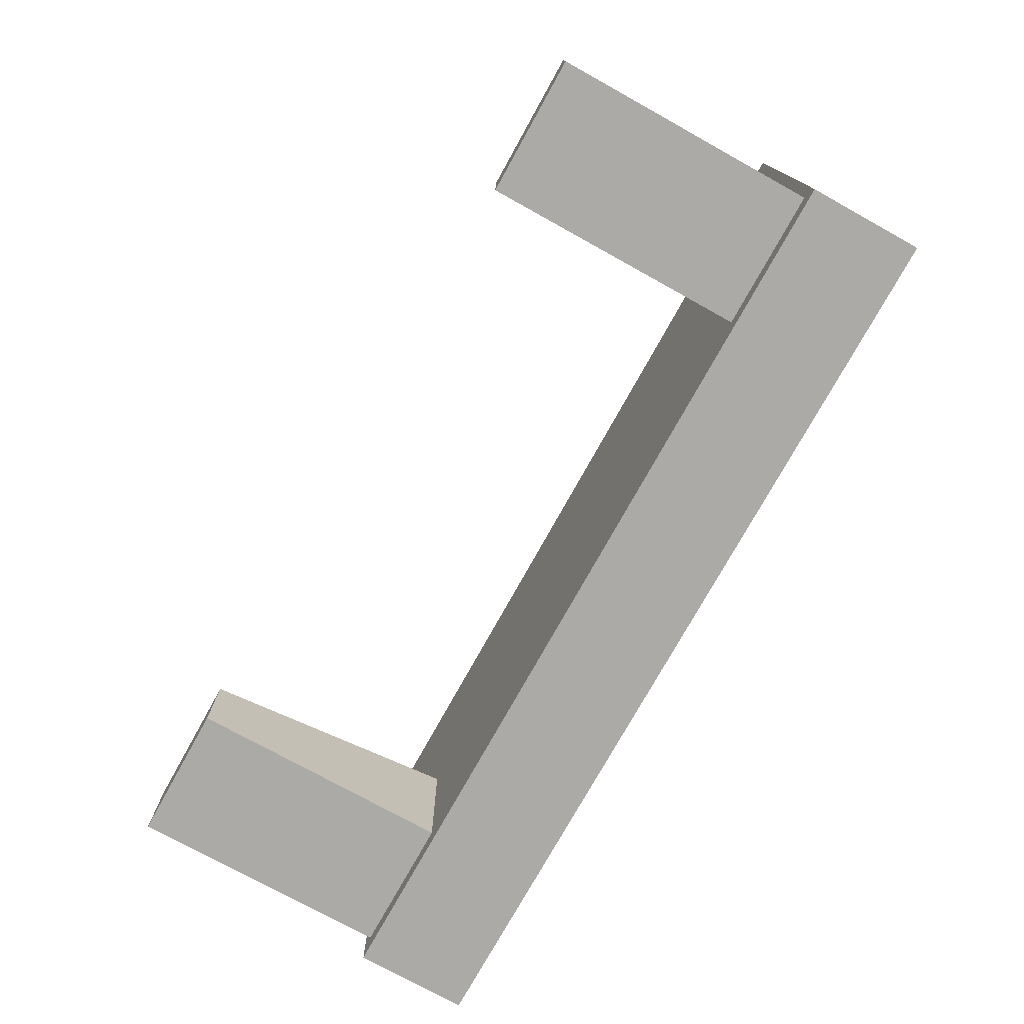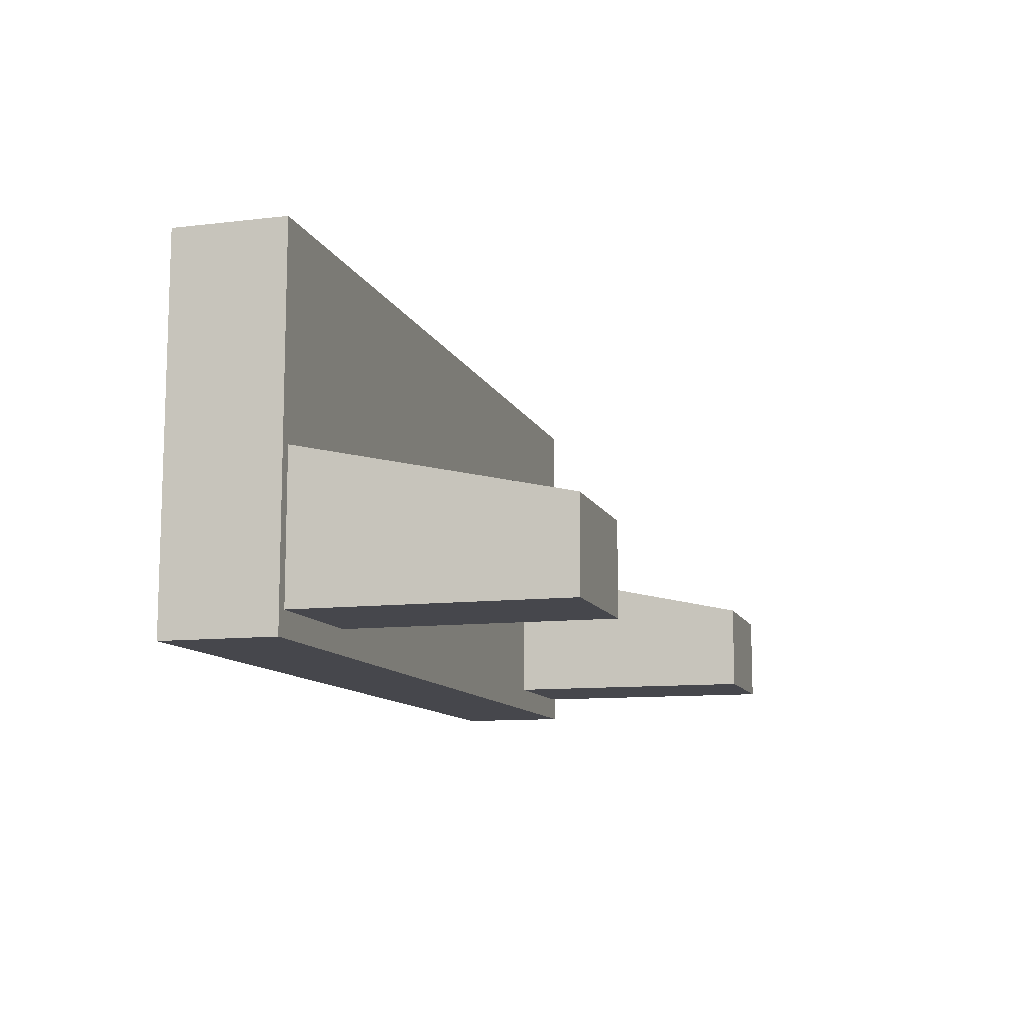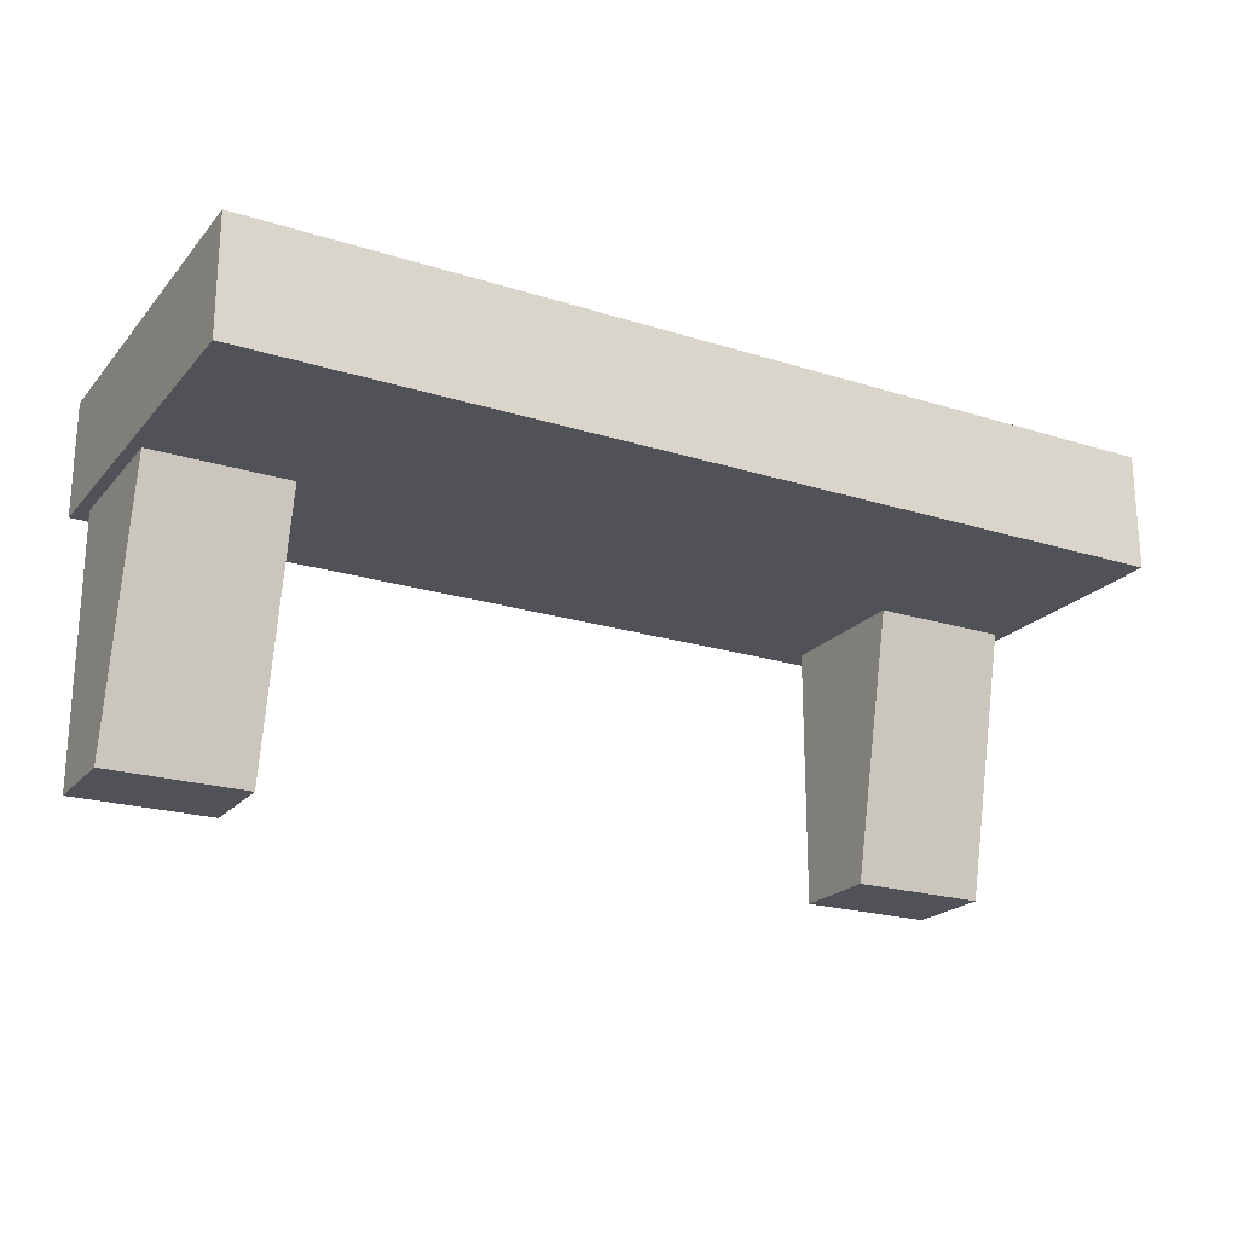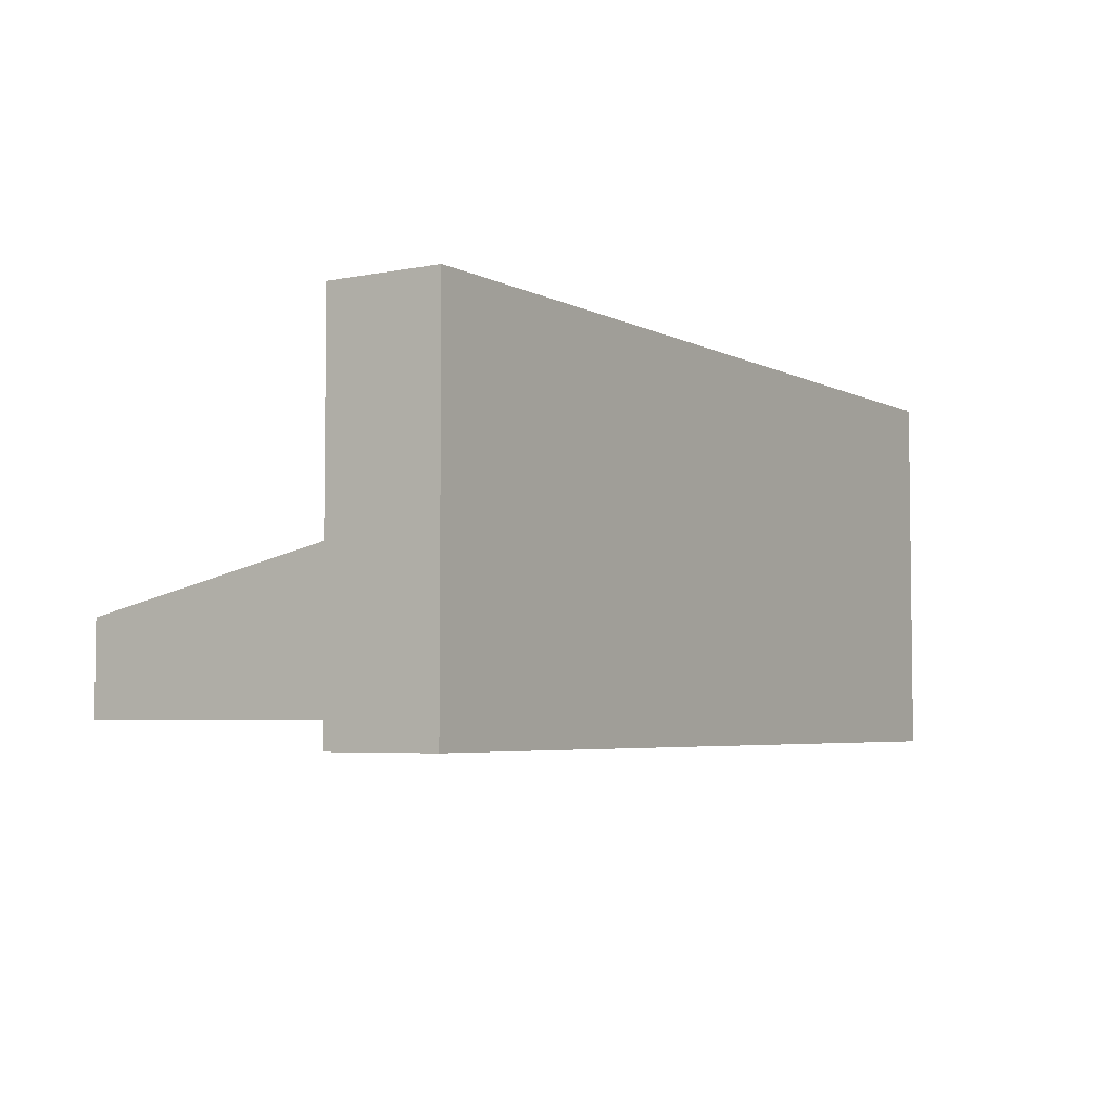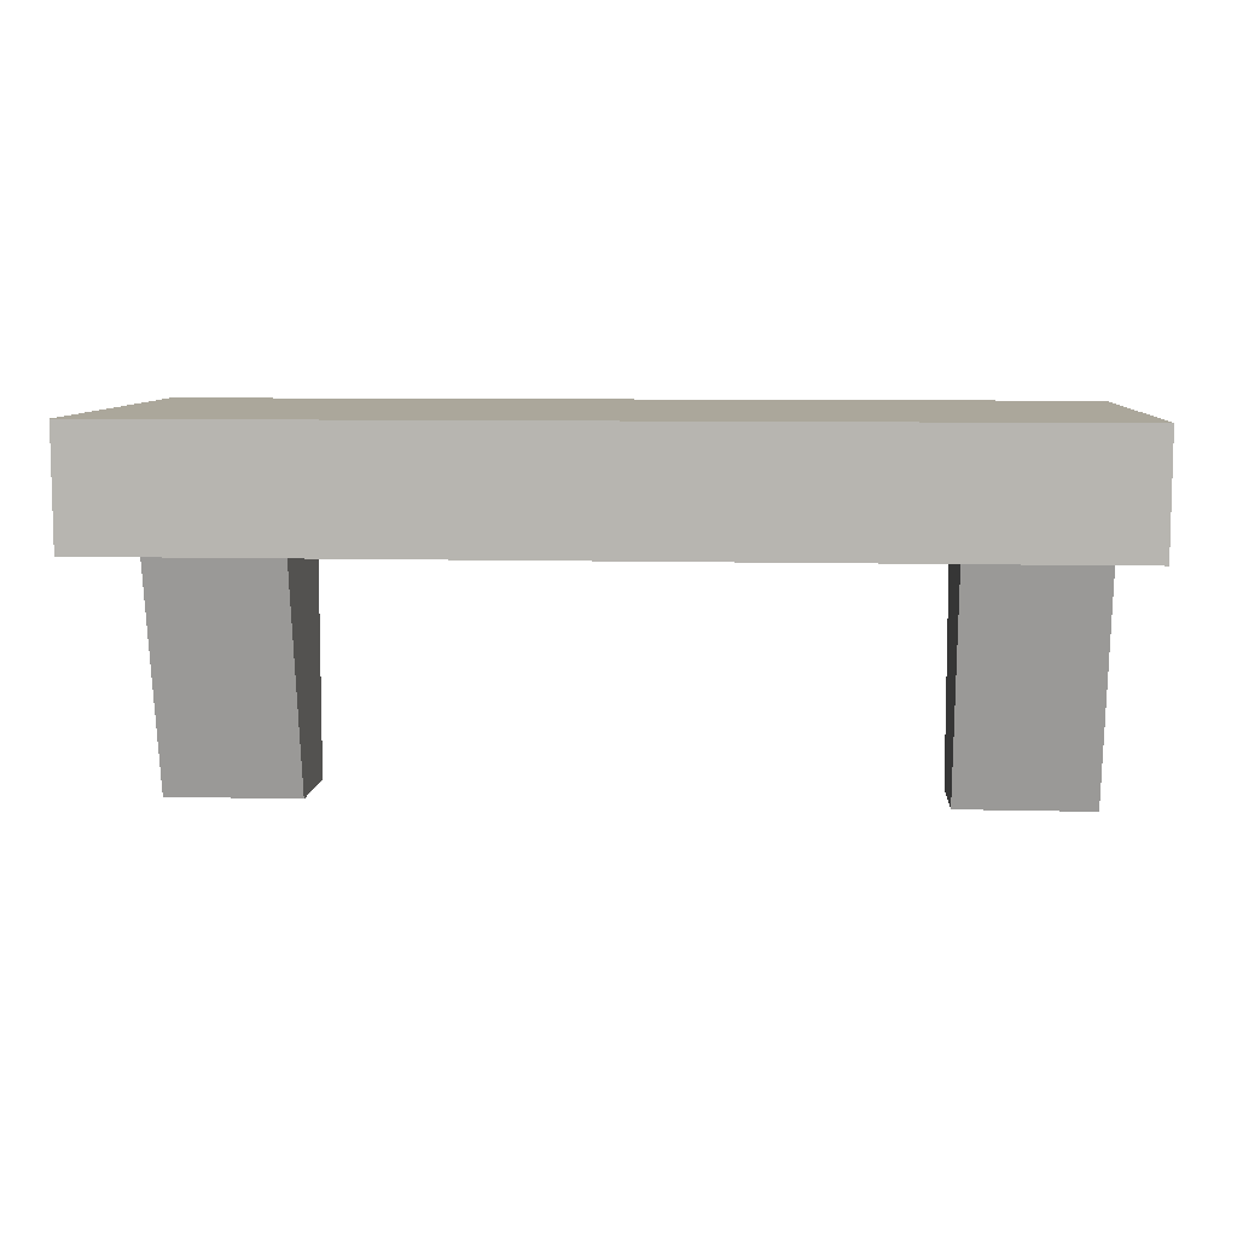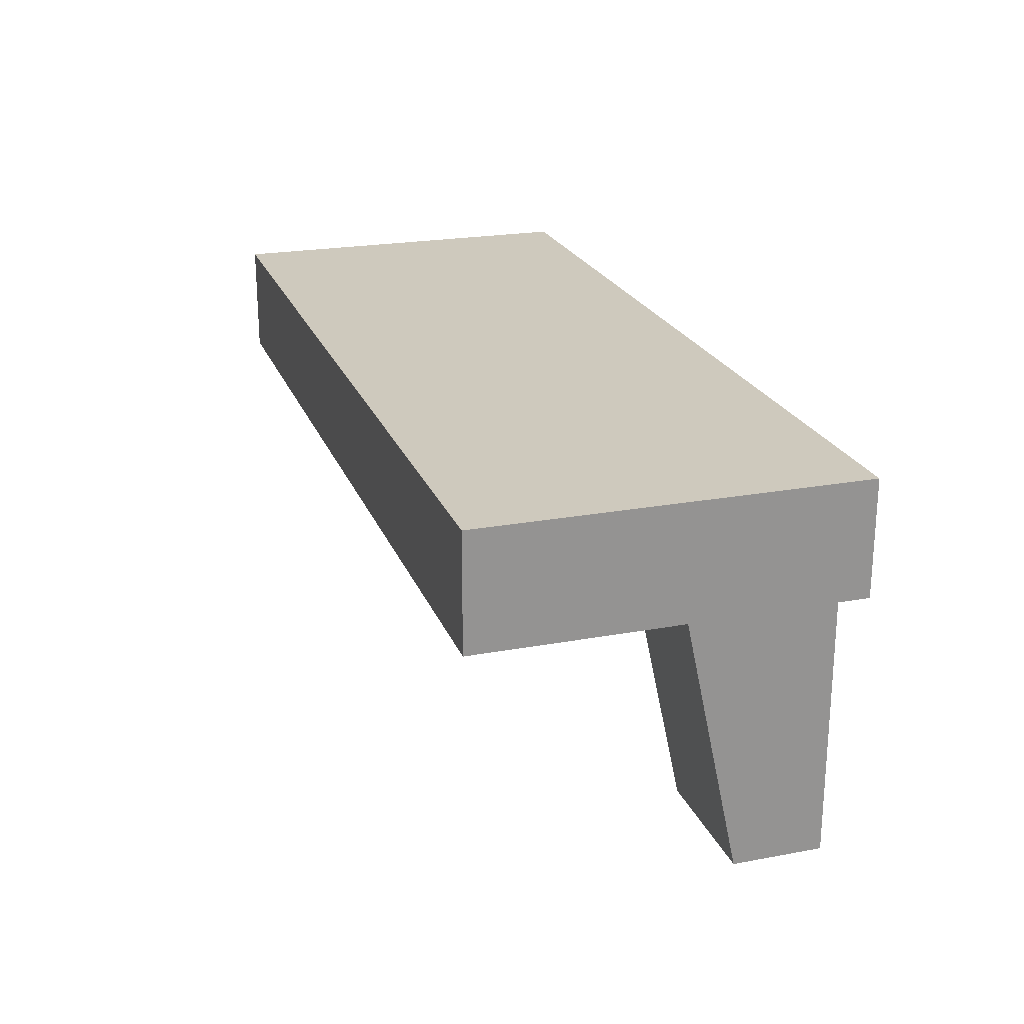
<metadata>
{"format":"obj","ext":"obj","renderer":"f3d","projection":"perspective","resolution":1024,"background":"white","views":[{"elev":-75.7,"azim":61.0,"up":"+Z"},{"elev":-10.9,"azim":-73.7,"up":"+Z"},{"elev":-21.5,"azim":-29.1,"up":"+Y"},{"elev":-4.5,"azim":122.8,"up":"+Z"},{"elev":8.2,"azim":4.1,"up":"+Y"},{"elev":22.6,"azim":72.3,"up":"+Y"}]}
</metadata>
<code>
g wall shelf
v -0.8871 -0.003427 0.7697
v -0.8871 -0.003427 0.03678
v -0.8871 0.2187 0.03678
v -0.8871 0.2187 0.7697
v -4.305e-09 0.2187 0.7697
v 0.8871 0.2187 0.03678
v 0.8871 0.2187 0.7697
v -4.305e-09 0.2187 0.03678
v -0.8871 0.2187 0.7697
v -0.8871 0.2187 0.03678
v 0.8871 0.2187 0.7697
v 0.8871 0.2187 0.03678
v 0.8871 -0.003427 0.03678
v 0.8871 -0.003427 0.7697
v -4.305e-09 -0.003427 0.03678
v 0.8871 -0.003427 0.03678
v 0.8871 0.2187 0.03678
v -4.305e-09 0.2187 0.03678
v -4.305e-09 -0.003427 0.7697
v -0.8871 -0.003427 0.7697
v -0.8871 0.2187 0.7697
v -4.305e-09 0.2187 0.7697
v 0.8871 -0.003427 0.7697
v 0.8871 0.2187 0.7697
v -0.8871 -0.003427 0.03678
v -4.305e-09 -0.003427 0.03678
v -4.305e-09 0.2187 0.03678
v -0.8871 0.2187 0.03678
v 0.5972 -0.003427 0.08489
v 0.5972 -0.5145 0.08489
v 0.8645 -0.5145 0.08489
v 0.8645 -0.003427 0.08489
v -0.8871 -0.003427 0.7697
v -4.305e-09 -0.003427 0.7697
v -0.5972 -0.003427 0.3687
v -0.8645 -0.003427 0.3687
v -0.8871 -0.003427 0.03678
v -0.8871 -0.003427 0.7697
v -0.8645 -0.003427 0.3687
v -0.8645 -0.003427 0.08489
v -4.305e-09 -0.003427 0.03678
v -0.8871 -0.003427 0.03678
v -0.8645 -0.003427 0.08489
v -0.5972 -0.003427 0.08489
v -4.305e-09 -0.003427 0.7697
v -4.305e-09 -0.003427 0.03678
v -0.5972 -0.003427 0.08489
v -0.5972 -0.003427 0.3687
v 0.8645 -0.003427 0.08489
v 0.8645 -0.5145 0.08489
v 0.8645 -0.5145 0.2577
v 0.8645 -0.003427 0.3687
v -4.305e-09 -0.003427 0.7697
v 0.8871 -0.003427 0.7697
v 0.8645 -0.003427 0.3687
v 0.5972 -0.003427 0.3687
v -4.305e-09 -0.003427 0.03678
v -4.305e-09 -0.003427 0.7697
v 0.5972 -0.003427 0.3687
v 0.5972 -0.003427 0.08489
v 0.8871 -0.003427 0.03678
v -4.305e-09 -0.003427 0.03678
v 0.5972 -0.003427 0.08489
v 0.8645 -0.003427 0.08489
v 0.8871 -0.003427 0.7697
v 0.8871 -0.003427 0.03678
v 0.8645 -0.003427 0.08489
v 0.8645 -0.003427 0.3687
v -0.5972 -0.5145 0.2577
v -0.5972 -0.5145 0.08489
v -0.8645 -0.5145 0.08489
v -0.8645 -0.5145 0.2577
v 0.8645 -0.5145 0.2577
v 0.8645 -0.5145 0.08489
v 0.5972 -0.5145 0.08489
v 0.5972 -0.5145 0.2577
v 0.5972 -0.003427 0.3687
v 0.5972 -0.5145 0.2577
v 0.5972 -0.5145 0.08489
v 0.5972 -0.003427 0.08489
v 0.8645 -0.003427 0.3687
v 0.8645 -0.5145 0.2577
v 0.5972 -0.5145 0.2577
v 0.5972 -0.003427 0.3687
v -0.5972 -0.003427 0.08489
v -0.5972 -0.5145 0.08489
v -0.5972 -0.5145 0.2577
v -0.5972 -0.003427 0.3687
v -0.8645 -0.003427 0.08489
v -0.8645 -0.5145 0.08489
v -0.5972 -0.5145 0.08489
v -0.5972 -0.003427 0.08489
v -0.8645 -0.003427 0.3687
v -0.8645 -0.5145 0.2577
v -0.8645 -0.5145 0.08489
v -0.8645 -0.003427 0.08489
v -0.5972 -0.003427 0.3687
v -0.5972 -0.5145 0.2577
v -0.8645 -0.5145 0.2577
v -0.8645 -0.003427 0.3687
g wall shelf_0
f 3 2 1
f 4 3 1
f 7 6 5
f 6 8 5
f 5 8 9
f 8 10 9
f 13 12 11
f 14 13 11
f 17 16 15
f 18 17 15
f 21 20 19
f 22 21 19
f 22 19 23
f 24 22 23
f 27 26 25
f 28 27 25
f 31 30 29
f 32 31 29
f 35 34 33
f 36 35 33
f 39 38 37
f 40 39 37
f 43 42 41
f 44 43 41
f 47 46 45
f 48 47 45
f 51 50 49
f 52 51 49
f 55 54 53
f 56 55 53
f 59 58 57
f 60 59 57
f 63 62 61
f 64 63 61
f 67 66 65
f 68 67 65
f 71 70 69
f 72 71 69
f 75 74 73
f 76 75 73
f 79 78 77
f 80 79 77
f 83 82 81
f 84 83 81
f 87 86 85
f 88 87 85
f 91 90 89
f 92 91 89
f 95 94 93
f 96 95 93
f 99 98 97
f 100 99 97

</code>
